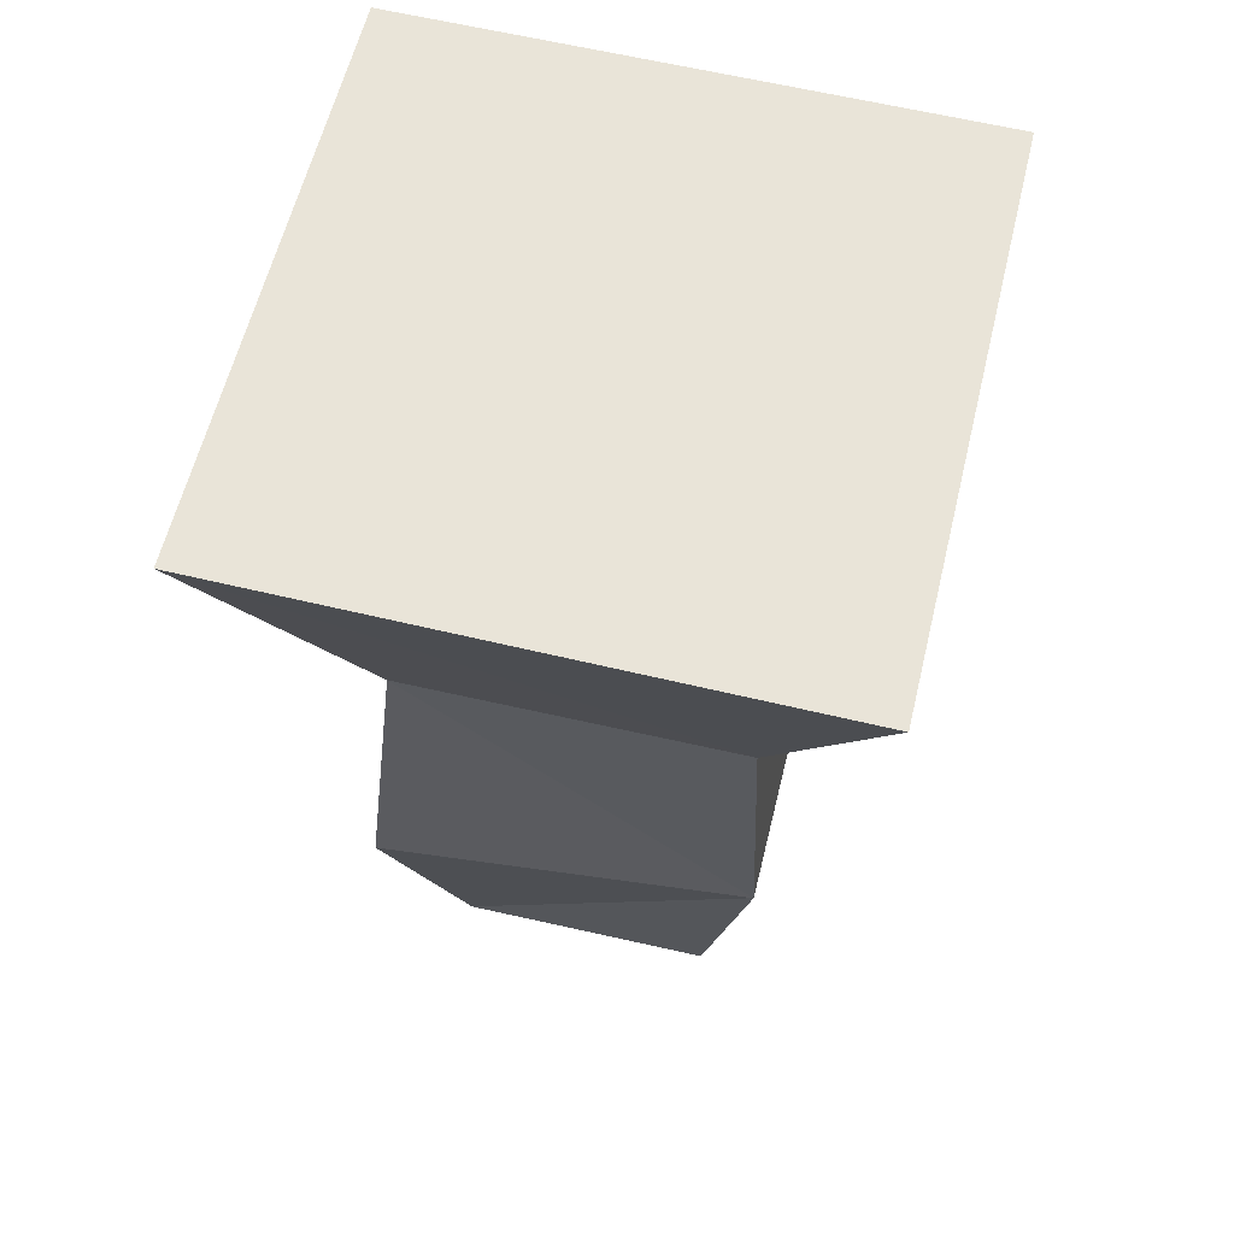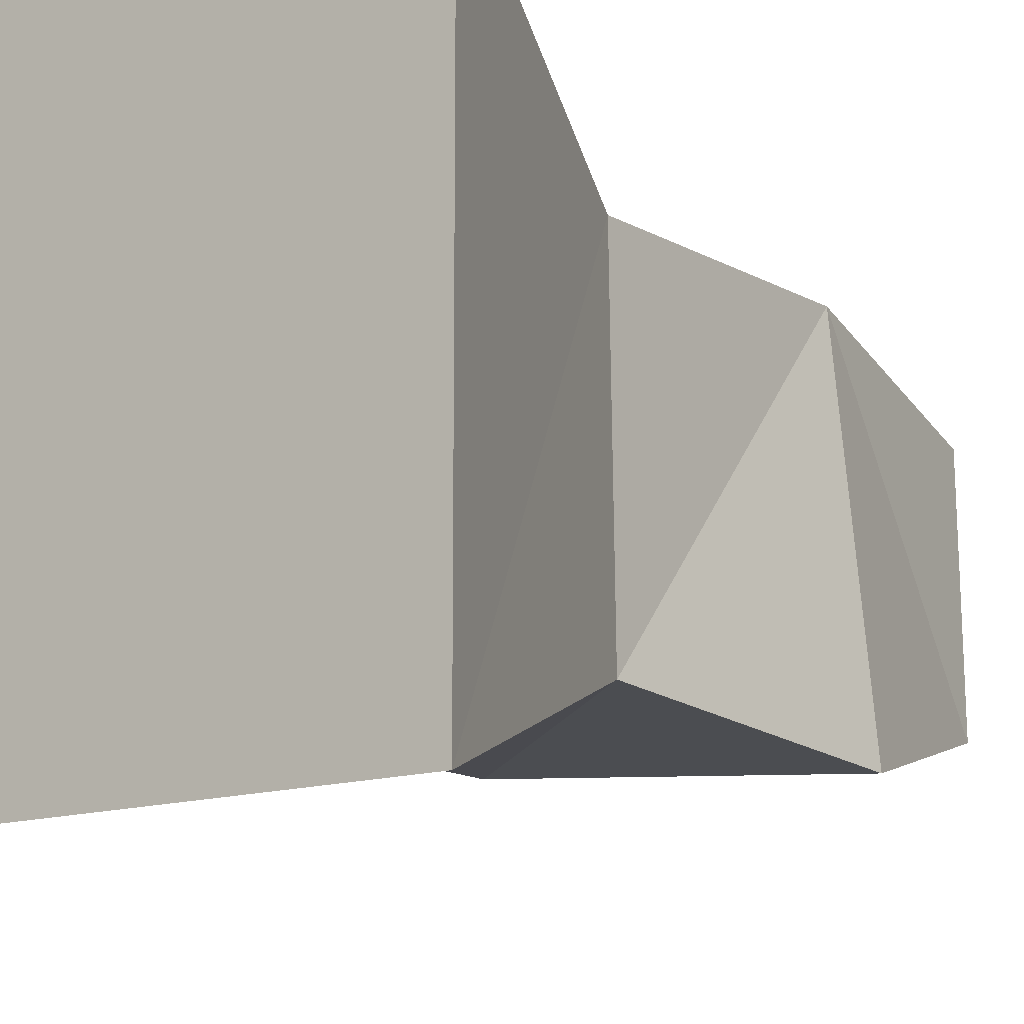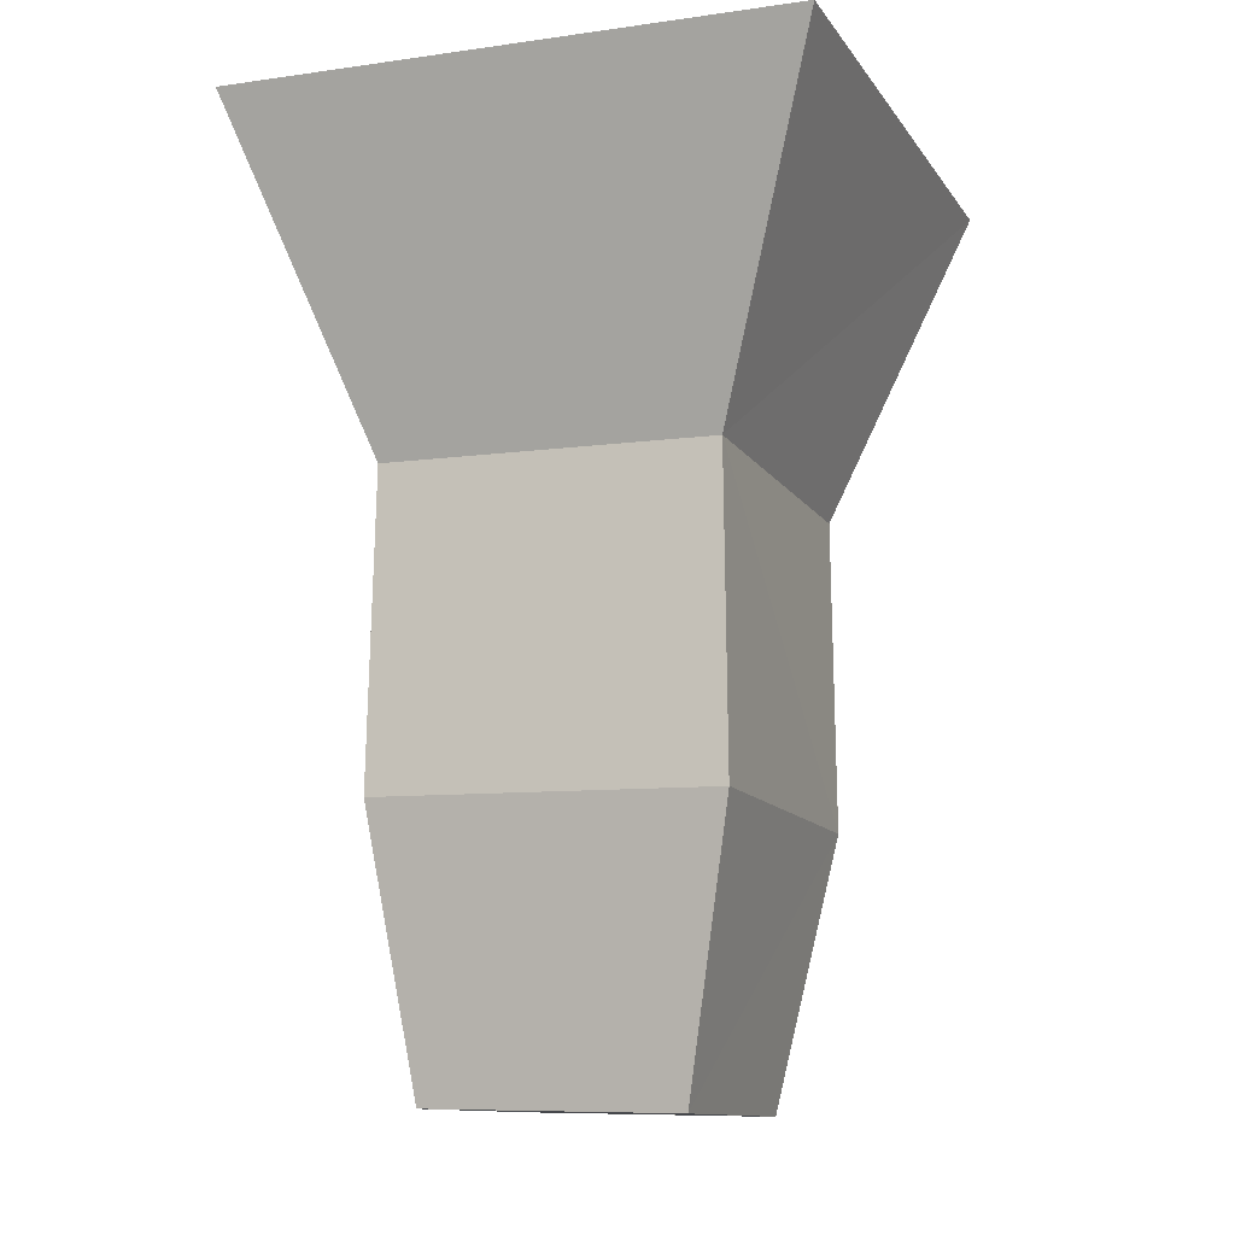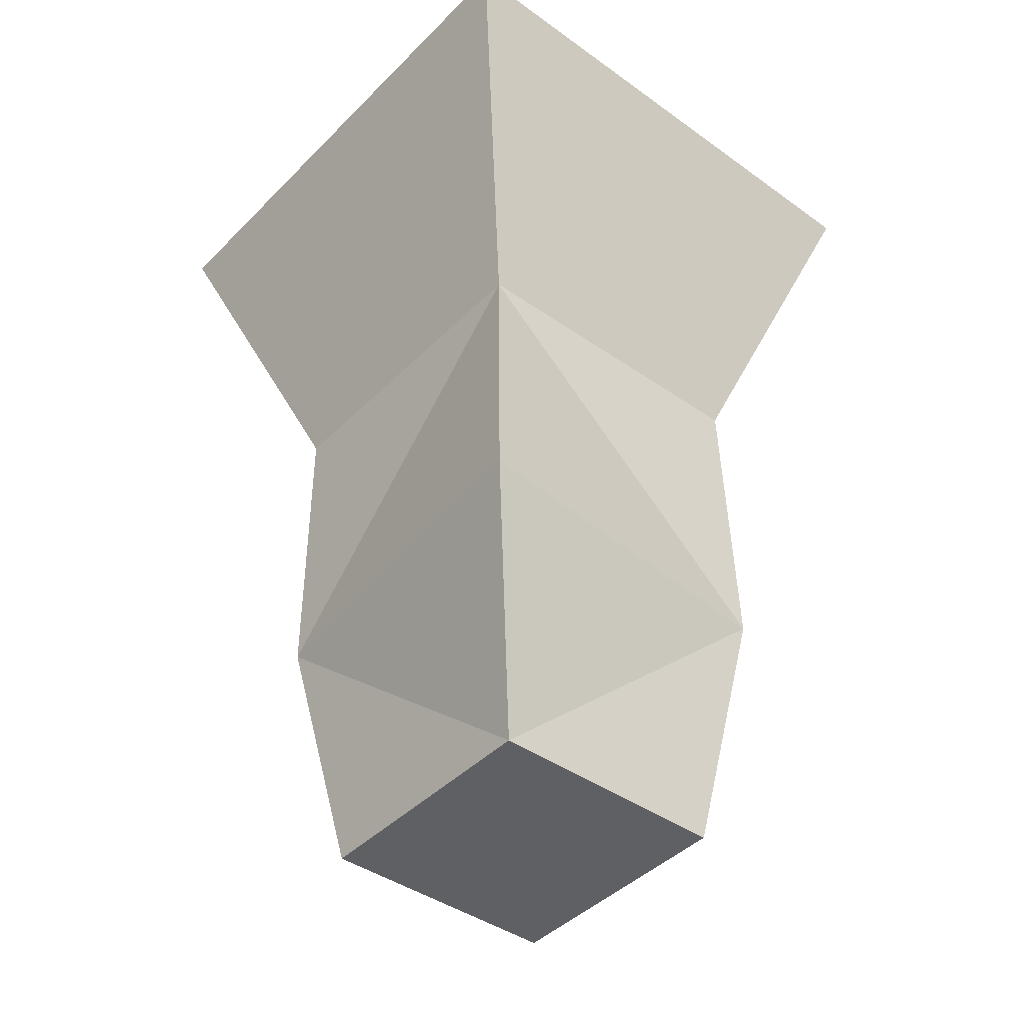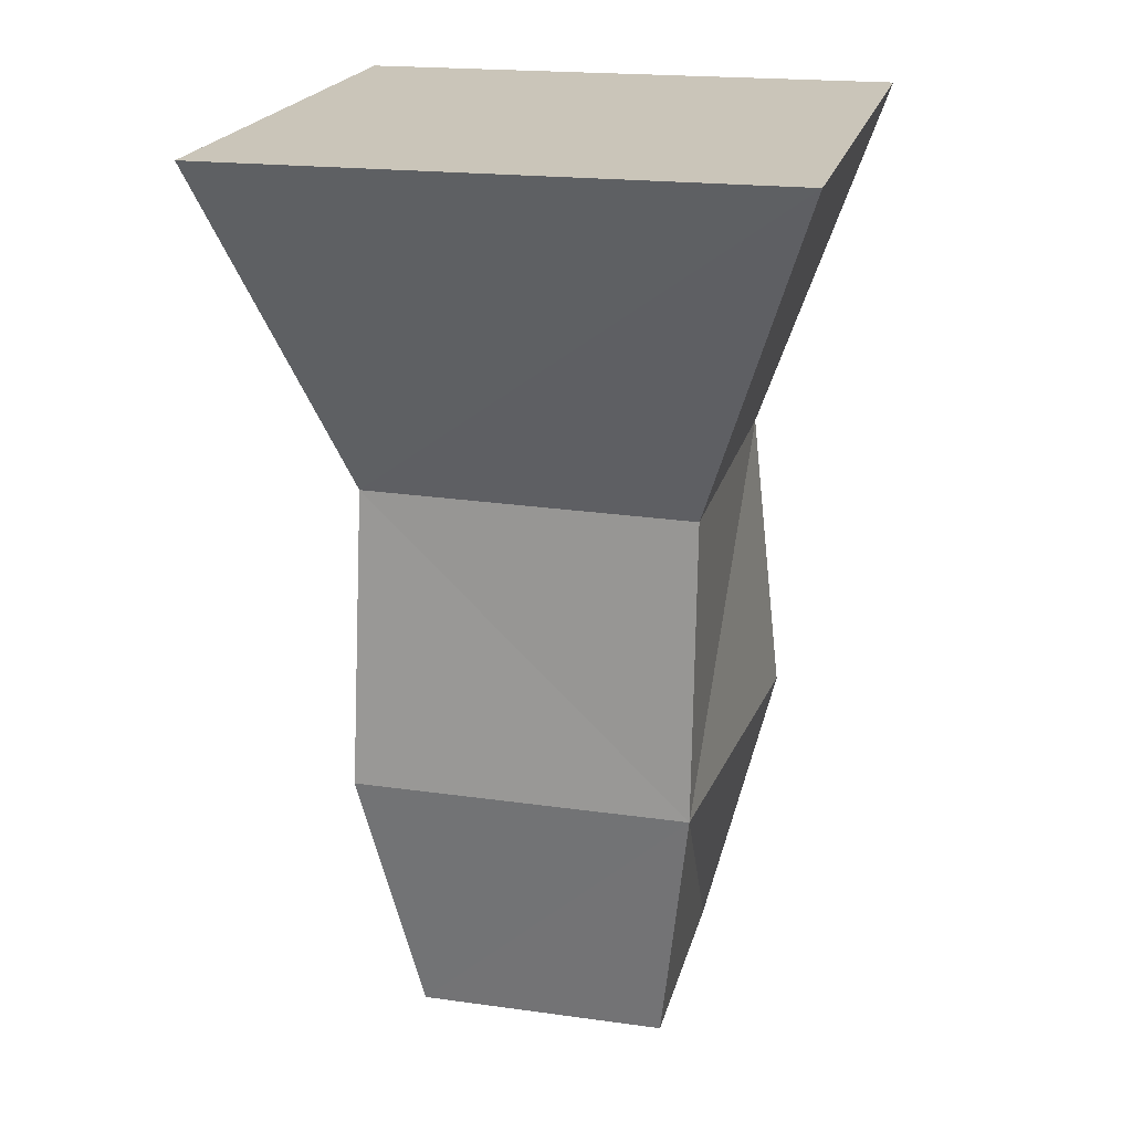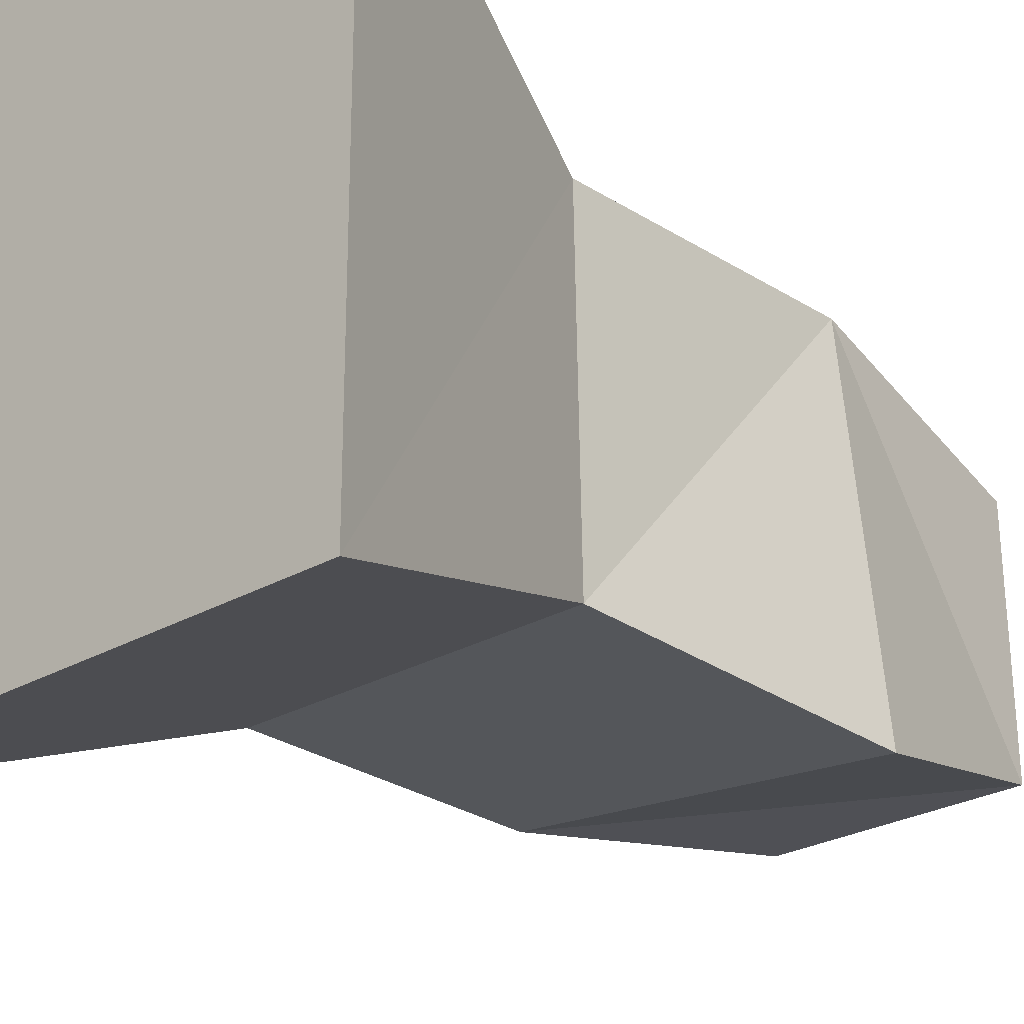
<metadata>
{"format":"obj","ext":"obj","renderer":"f3d","projection":"perspective","resolution":1024,"background":"white","views":[{"elev":61.6,"azim":103.7,"up":"+Z"},{"elev":-13.9,"azim":35.2,"up":"+Y"},{"elev":-11.0,"azim":-159.1,"up":"+Z"},{"elev":-42.3,"azim":49.3,"up":"+Z"},{"elev":19.8,"azim":-76.6,"up":"+Z"},{"elev":-25.7,"azim":41.9,"up":"+Y"}]}
</metadata>
<code>
o Phalanx_distalis_III_Cube.024
v 0.2685 -0.3098 -9.846
v 0.2685 0.5137 -9.846
v 0.5202 -0.0816 -11.17
v 0.5177 0.2855 -11.17
v 1.092 -0.3098 -9.833
v 1.092 0.5137 -9.833
v 0.8872 -0.0816 -11.17
v 0.8847 0.2855 -11.16
v 0.4402 -0.1344 -10.78
v 0.4361 0.3602 -10.77
v 0.9789 -0.1782 -10.78
v 0.9307 0.3602 -10.77
v 0.4473 -0.1385 -10.34
v 0.928 0.3424 -10.32
v 0.4471 0.3424 -10.33
v 0.9281 -0.1385 -10.33
f 9 4 3
f 3 8 7
f 14 5 16
f 6 1 5
f 13 5 1
f 14 2 6
f 4 12 8
f 7 9 3
f 7 12 11
f 15 9 13
f 1 15 13
f 12 15 14
f 9 16 13
f 12 16 11
f 9 10 4
f 3 4 8
f 14 6 5
f 6 2 1
f 13 16 5
f 14 15 2
f 4 10 12
f 7 11 9
f 7 8 12
f 15 10 9
f 1 2 15
f 12 10 15
f 9 11 16
f 12 14 16

</code>
